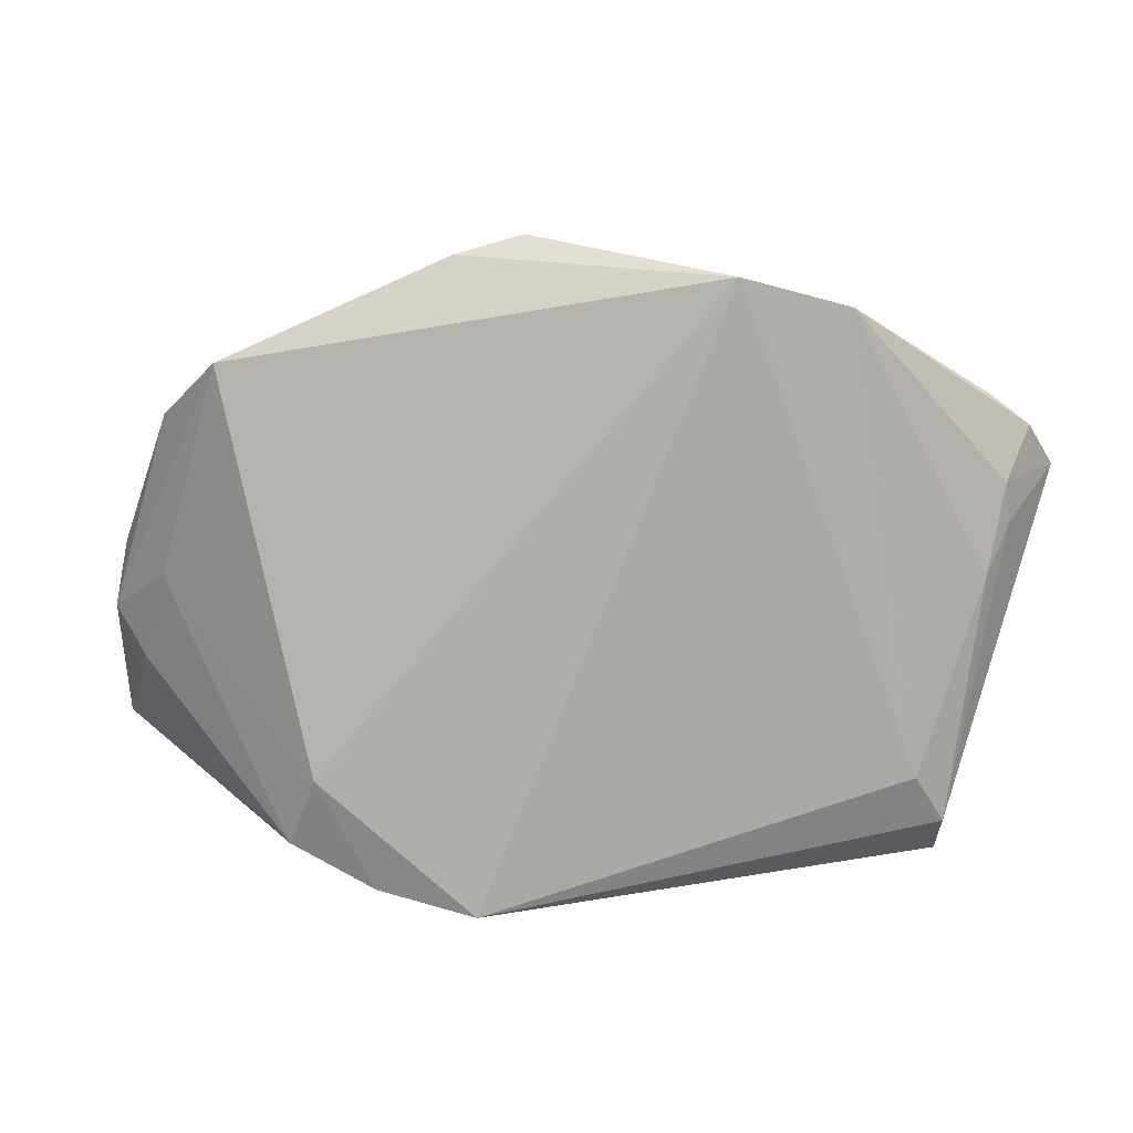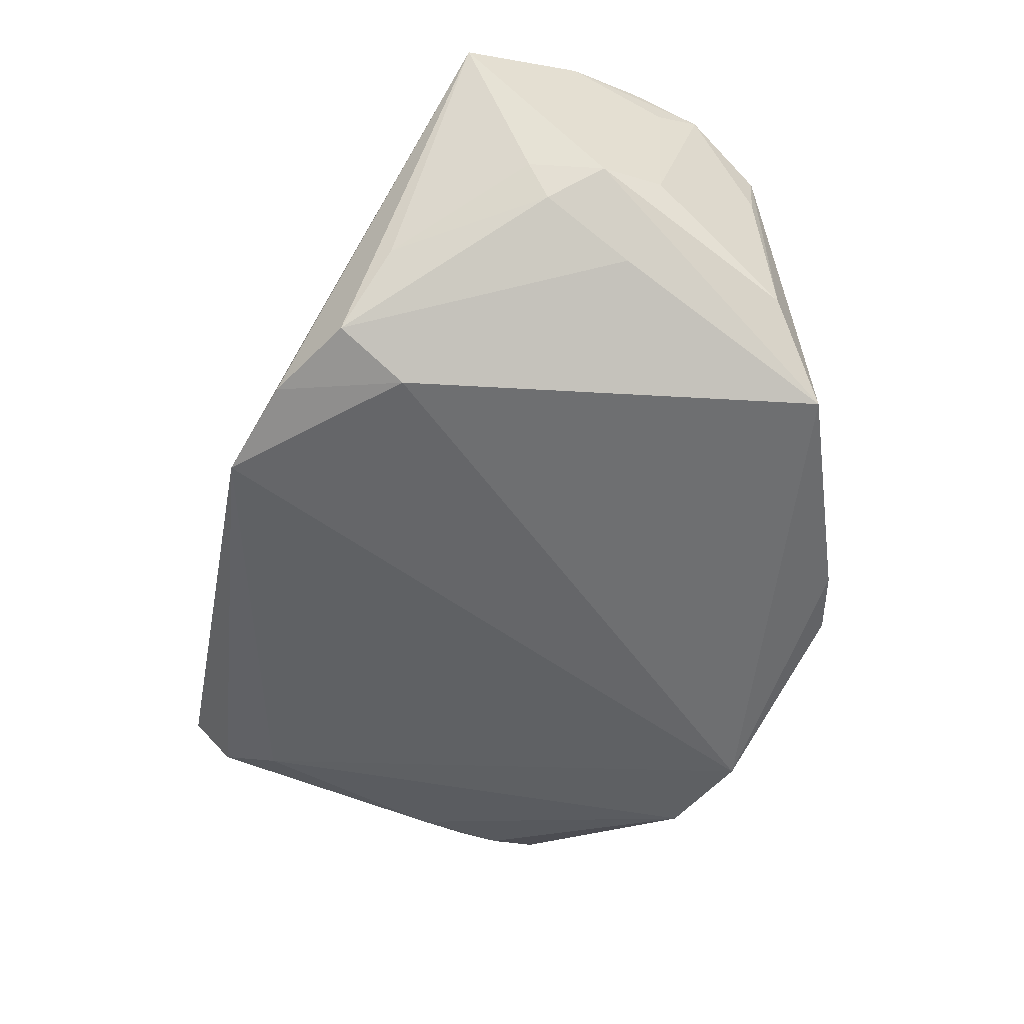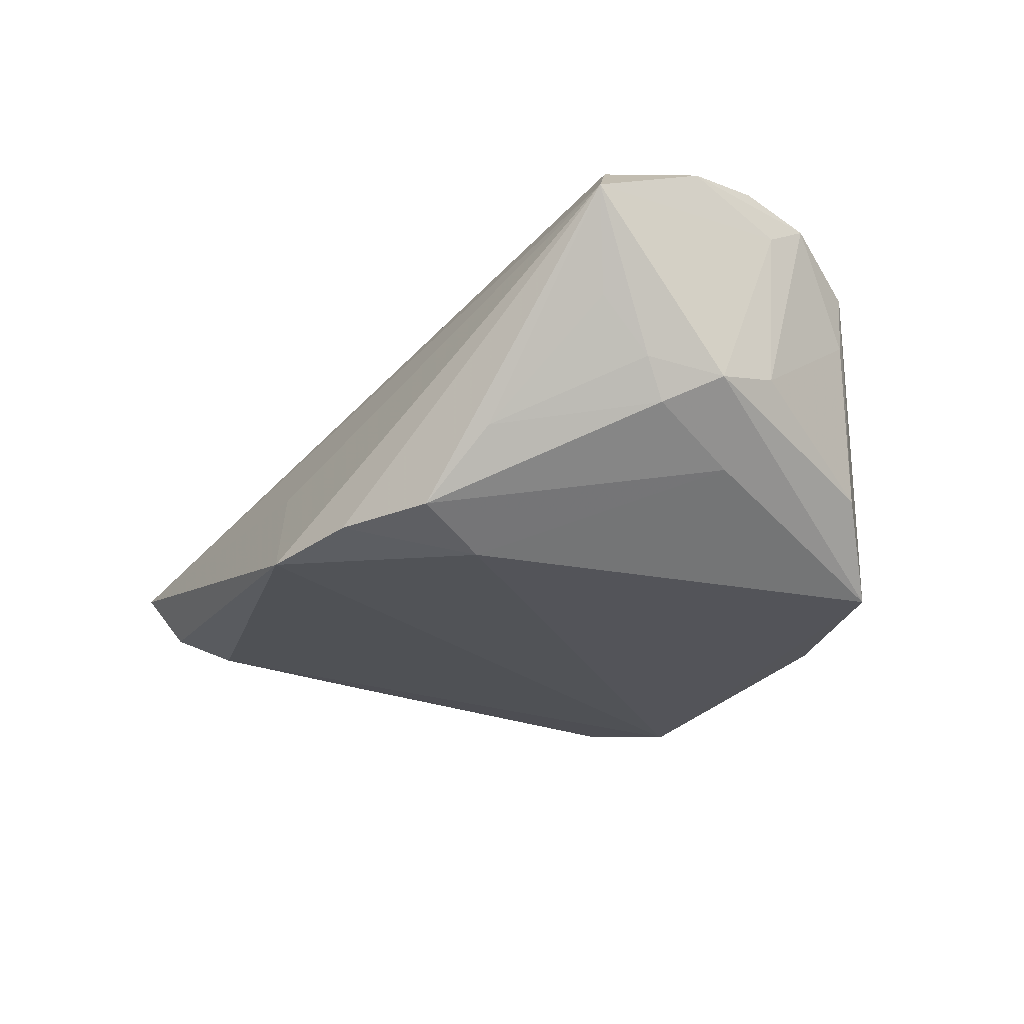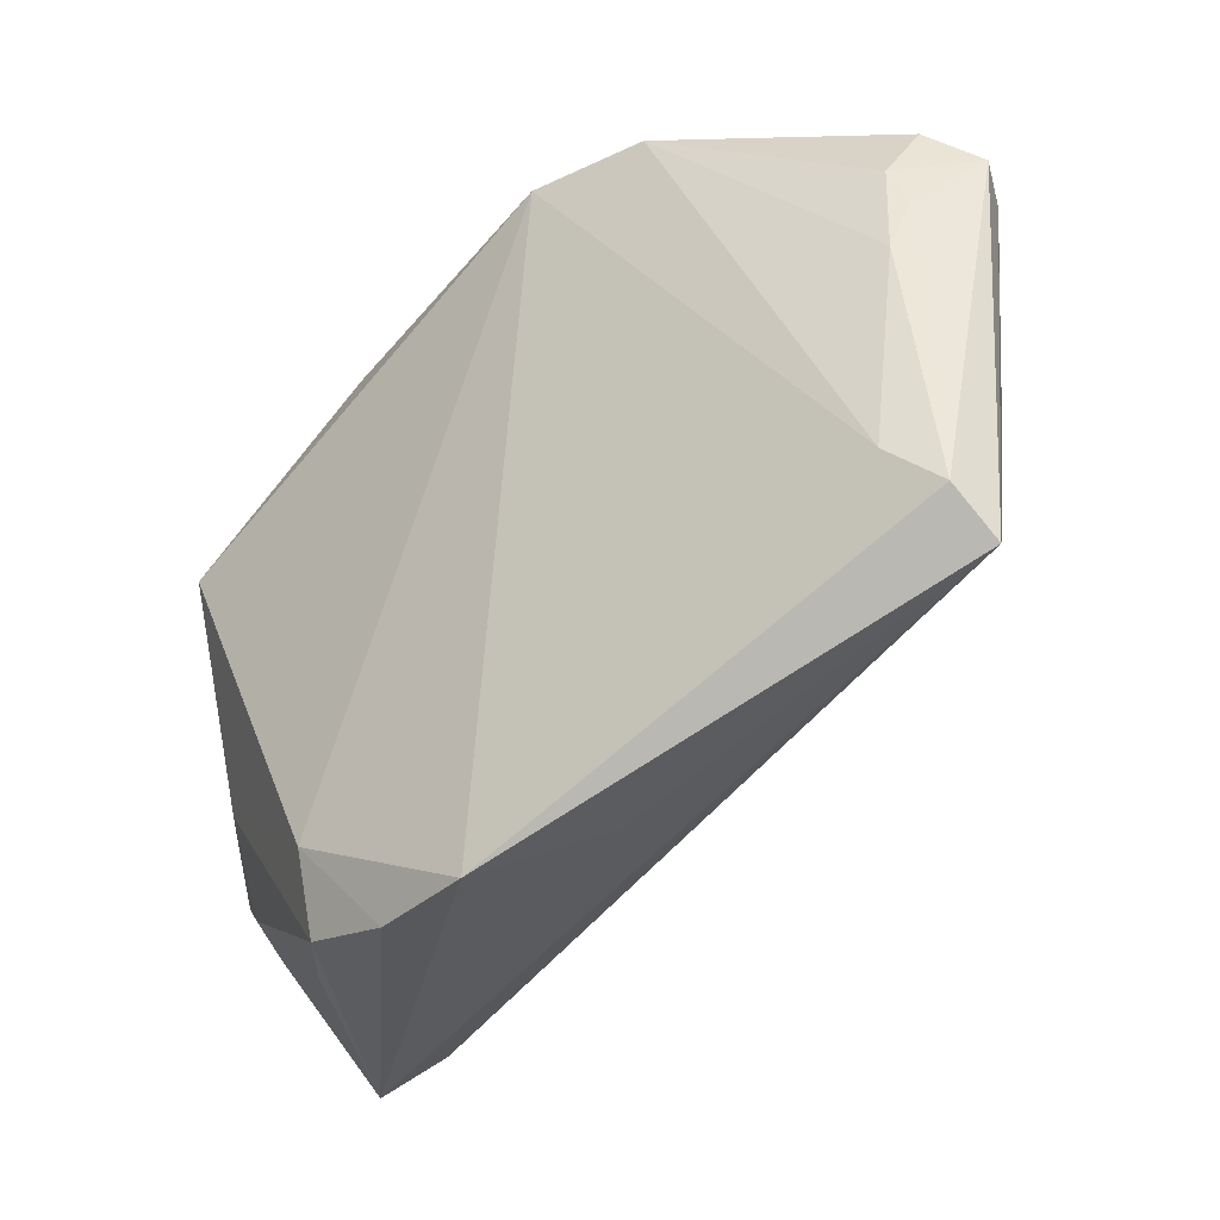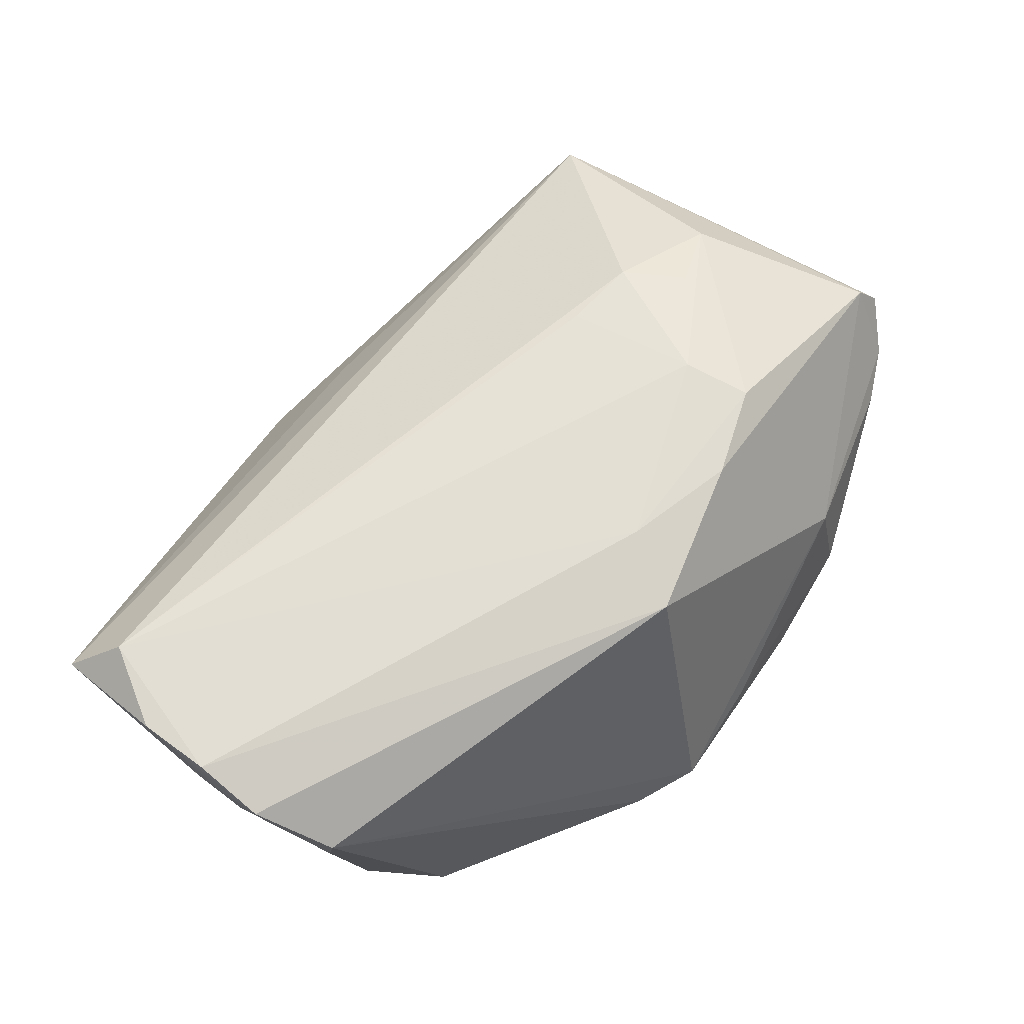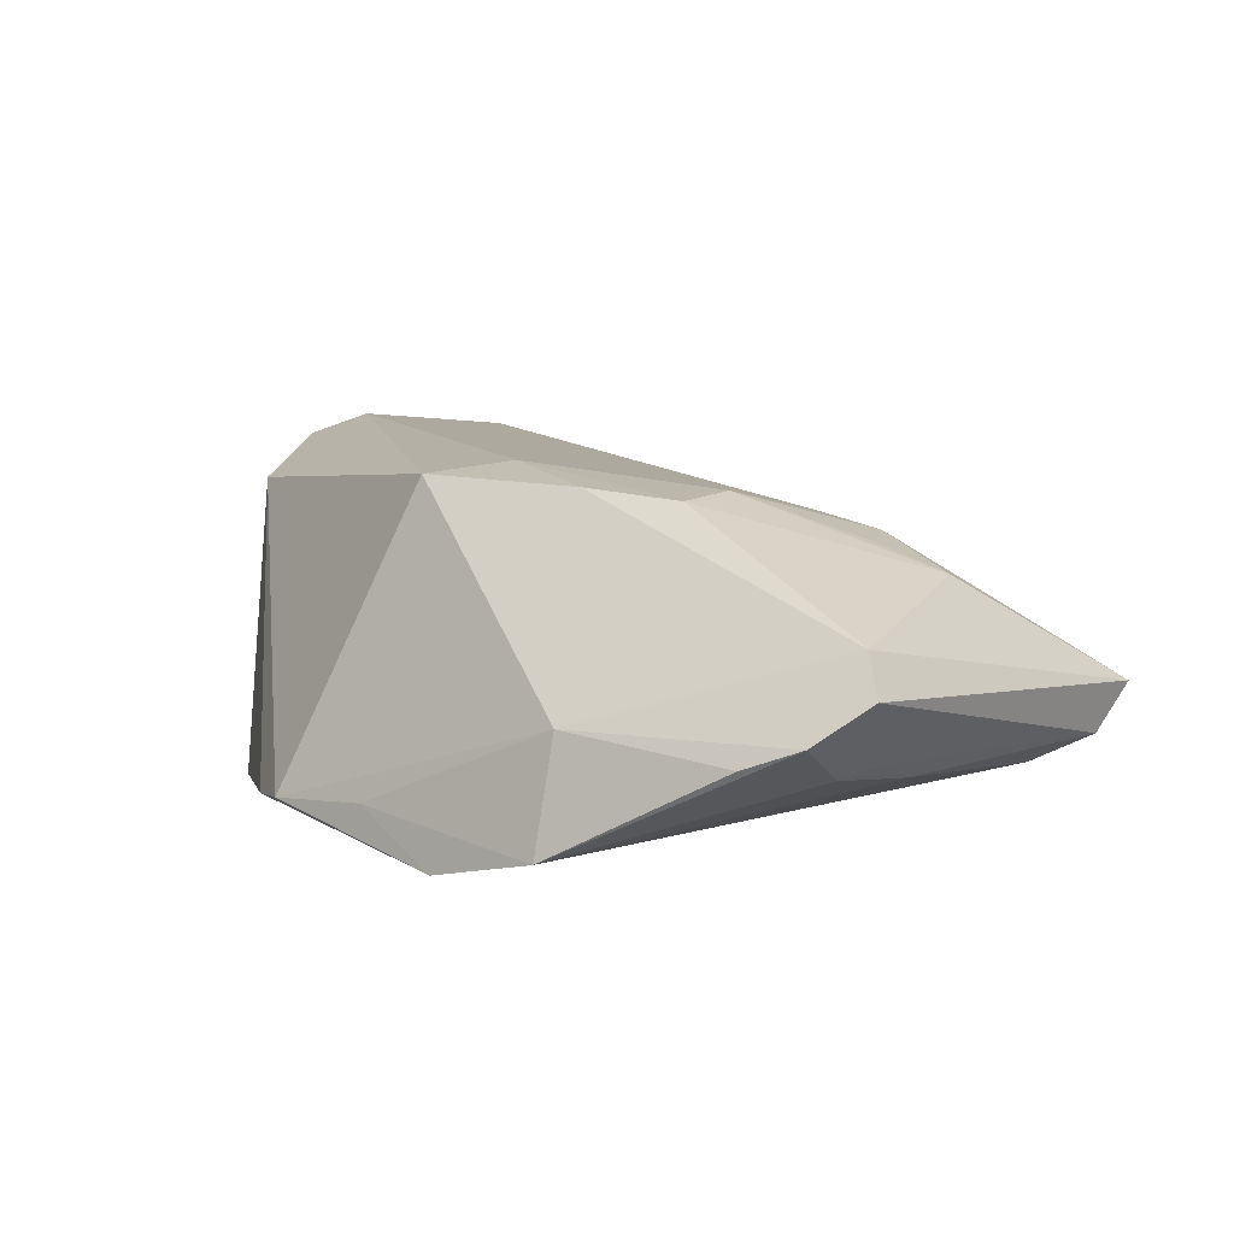
<metadata>
{"format":"obj","ext":"obj","renderer":"f3d","projection":"perspective","resolution":1024,"background":"white","views":[{"elev":-80.0,"azim":165.0,"up":"+Z"},{"elev":-54.5,"azim":59.5,"up":"+Z"},{"elev":-23.7,"azim":45.1,"up":"+Z"},{"elev":-35.4,"azim":-135.4,"up":"+Y"},{"elev":72.8,"azim":120.8,"up":"+Z"},{"elev":7.2,"azim":-140.3,"up":"+Z"}]}
</metadata>
<code>
v 0.04742 0.00745 -0.009853
v -0.003753 -0.04079 -0.01726
v -0.05277 0.01375 -0.008223
v 0.01885 0.03473 -0.01571
v 0.04197 -0.03026 0.02243
v 0.04405 -0.02586 -0.0009459
v -0.05054 0.003167 0.01093
v 0.04267 -0.03173 0.005277
v -0.05629 0.02636 0.006177
v 0.02021 -0.03802 -0.01574
v -0.02731 0.03776 -0.002995
v 0.008766 -0.04084 -0.01618
v 0.02854 -0.03613 -0.007884
v 0.01155 0.03908 -0.01458
v 0.04642 -0.03601 0.01636
v 0.001524 0.02628 0.02013
v -0.04221 0.00507 0.01399
v -0.001899 0.03959 -0.01341
v -0.02926 0.0122 0.01897
v -0.05208 0.02527 -0.00694
v 0.04913 0.005477 0.01664
v -0.01846 0.02338 0.01943
v 0.04201 0.016 -0.01915
v -0.02722 0.04085 -0.01599
v -0.0118 -0.0332 -0.003837
v -0.05366 0.03248 -0.002733
v -0.03839 -0.002742 0.01434
v -0.04746 0.03488 -0.005129
v -0.05662 -0.01706 -0.007504
v 0.04871 -0.02139 0.02326
v -0.0578 -0.02194 -0.00222
v 0.05042 -0.009667 0.0187
v -0.004831 0.01814 0.02148
v 0.04936 0.004529 0.009439
v -0.01323 0.04085 -0.01915
v -0.02892 -0.004697 0.01574
v -0.05123 -0.012 -0.01055
v 0.04299 -0.01148 -0.01029
v -0.02991 0.02079 0.01837
v -0.05406 0.02054 -0.005876
v -0.05869 0.02831 0.001672
v 0.05082 -0.004121 0.02187
v 0.01914 -0.02885 -0.01915
v 0.04335 -0.02283 -0.005502
v 0.0488 -0.01813 -0.002484
v 0.04953 -0.01255 0.0241
v 0.0497 -0.01042 -0.0005453
f 14 16 21
f 11 16 14
f 23 43 35
f 35 43 2
f 25 31 2
f 23 21 1
f 24 3 20
f 37 3 24
f 37 35 2
f 24 35 37
f 18 11 14
f 24 11 18
f 14 35 18
f 18 35 24
f 2 43 12
f 4 35 14
f 23 35 4
f 14 21 4
f 4 21 23
f 34 1 21
f 42 21 16
f 42 34 21
f 41 31 9
f 22 9 39
f 16 11 22
f 11 9 22
f 31 25 15
f 15 5 31
f 15 25 2
f 2 12 15
f 31 5 27
f 16 22 33
f 19 5 33
f 33 39 19
f 33 22 39
f 26 20 41
f 24 20 26
f 41 9 26
f 26 9 11
f 41 20 40
f 40 20 3
f 3 37 29
f 29 40 3
f 41 40 29
f 2 31 29
f 29 37 2
f 29 31 41
f 5 15 30
f 32 42 30
f 30 15 32
f 31 27 7
f 7 9 31
f 39 9 7
f 19 39 7
f 36 5 19
f 19 27 36
f 36 27 5
f 28 11 24
f 24 26 28
f 28 26 11
f 38 43 23
f 8 15 13
f 47 42 32
f 1 34 47
f 34 42 47
f 46 33 5
f 5 30 46
f 46 30 42
f 46 42 16
f 16 33 46
f 17 27 19
f 19 7 17
f 17 7 27
f 43 38 10
f 10 38 44
f 44 13 10
f 10 12 43
f 10 15 12
f 10 13 15
f 6 15 8
f 8 13 6
f 6 13 44
f 44 38 45
f 45 6 44
f 1 47 45
f 15 6 45
f 23 1 45
f 45 38 23
f 32 15 45
f 45 47 32

</code>
